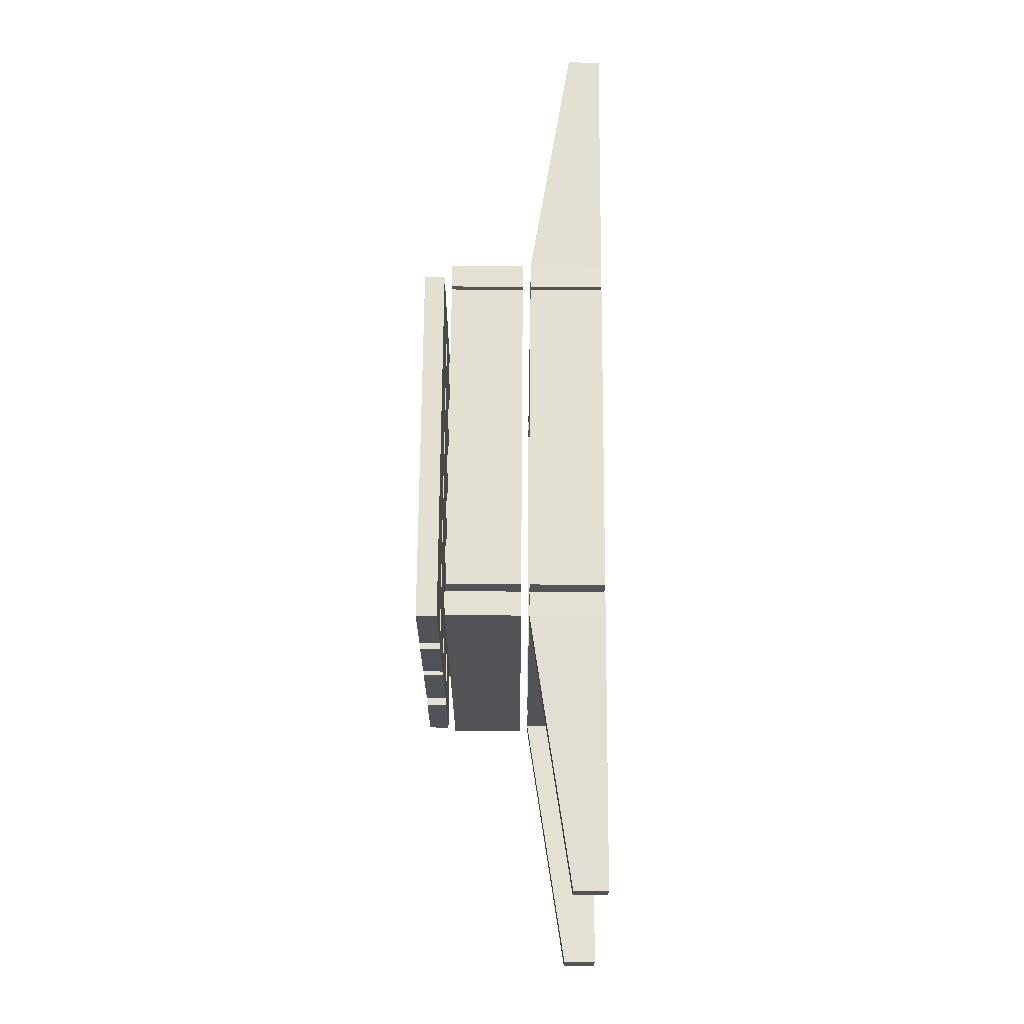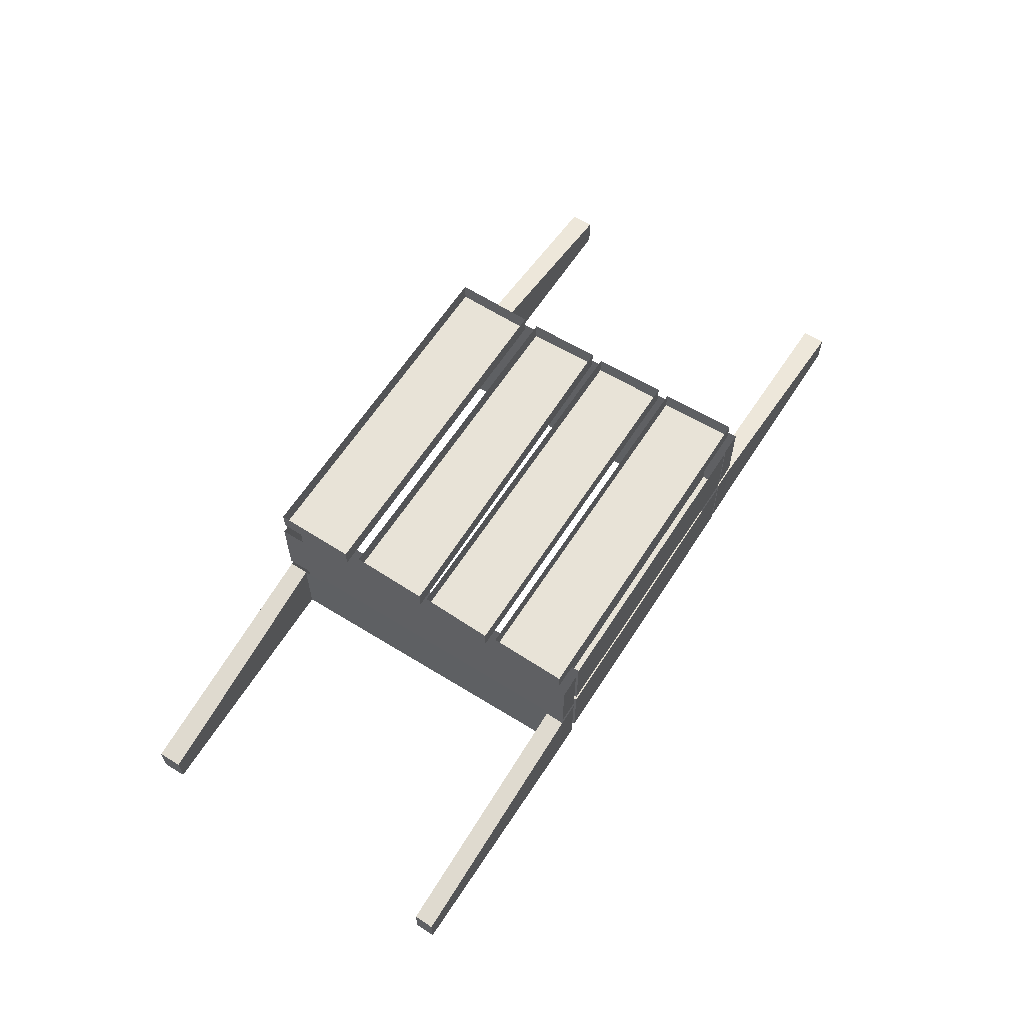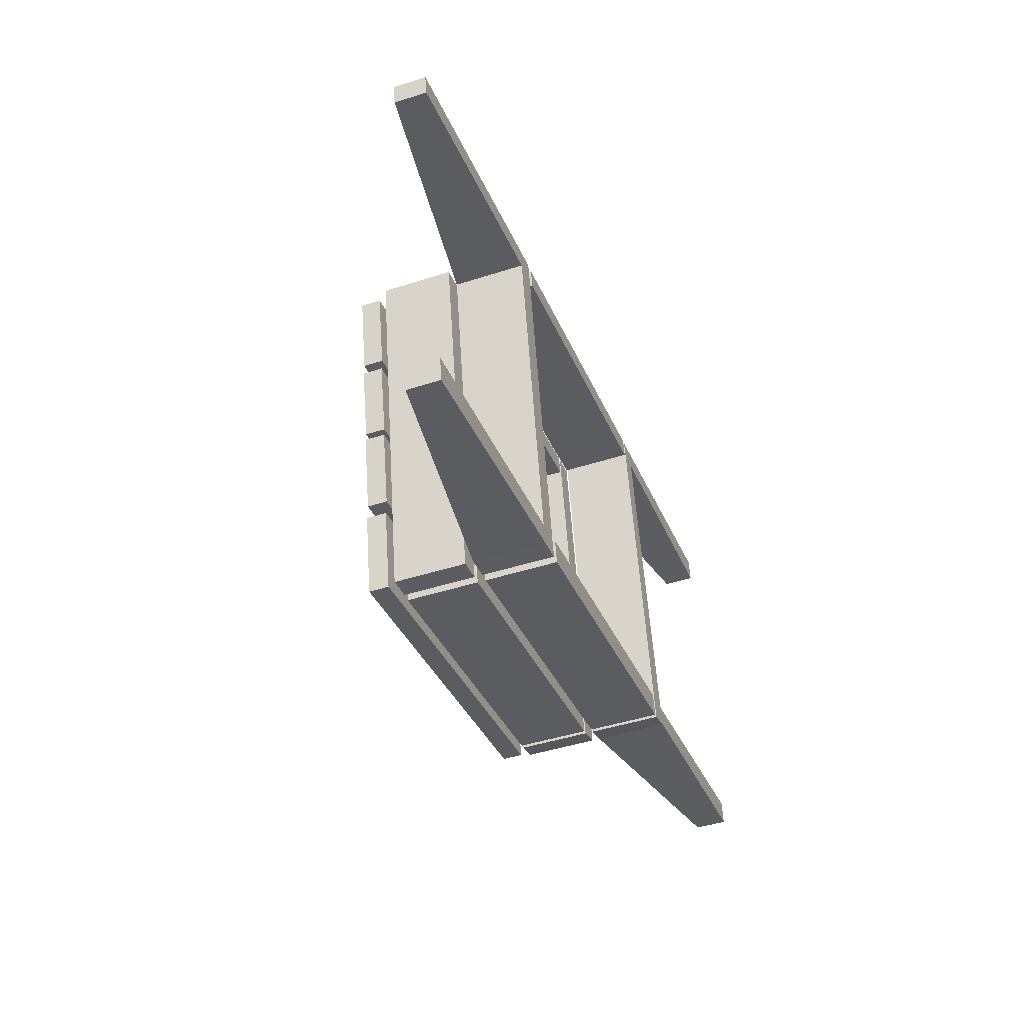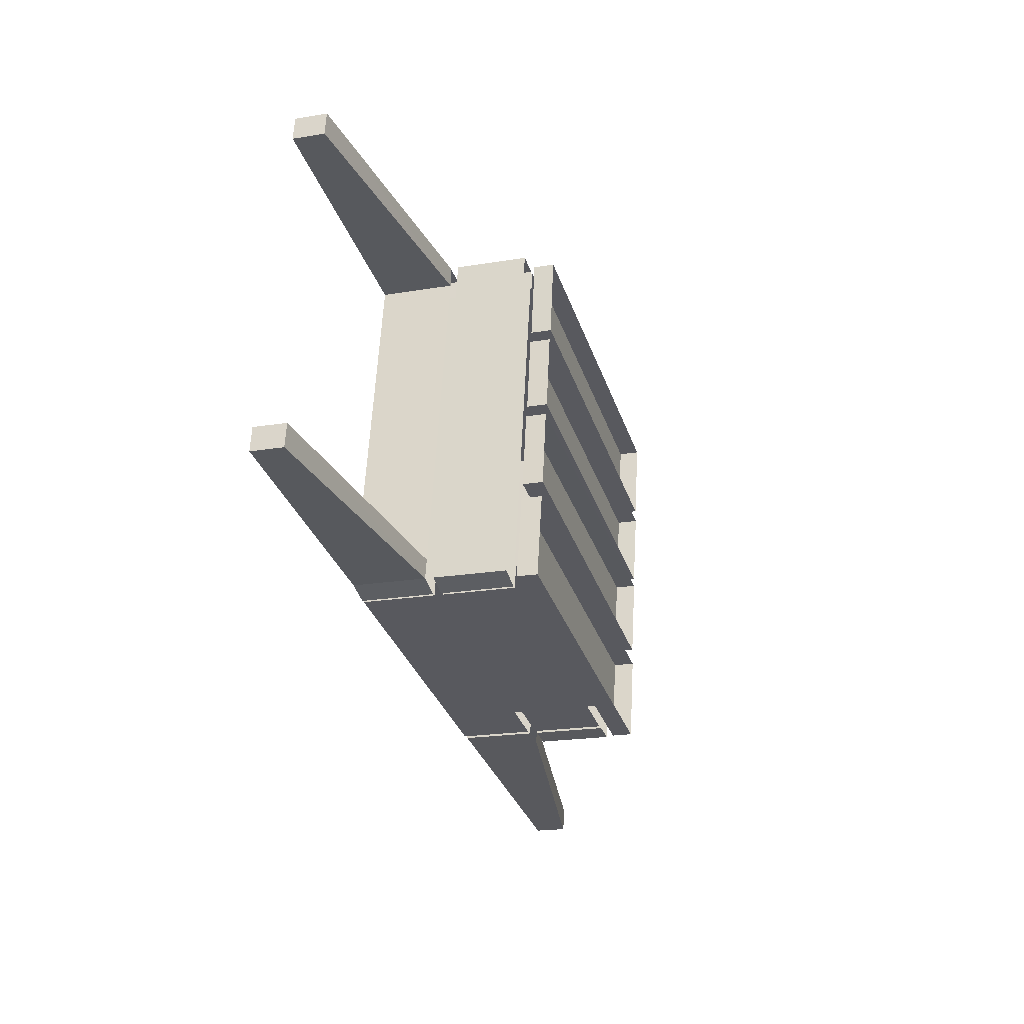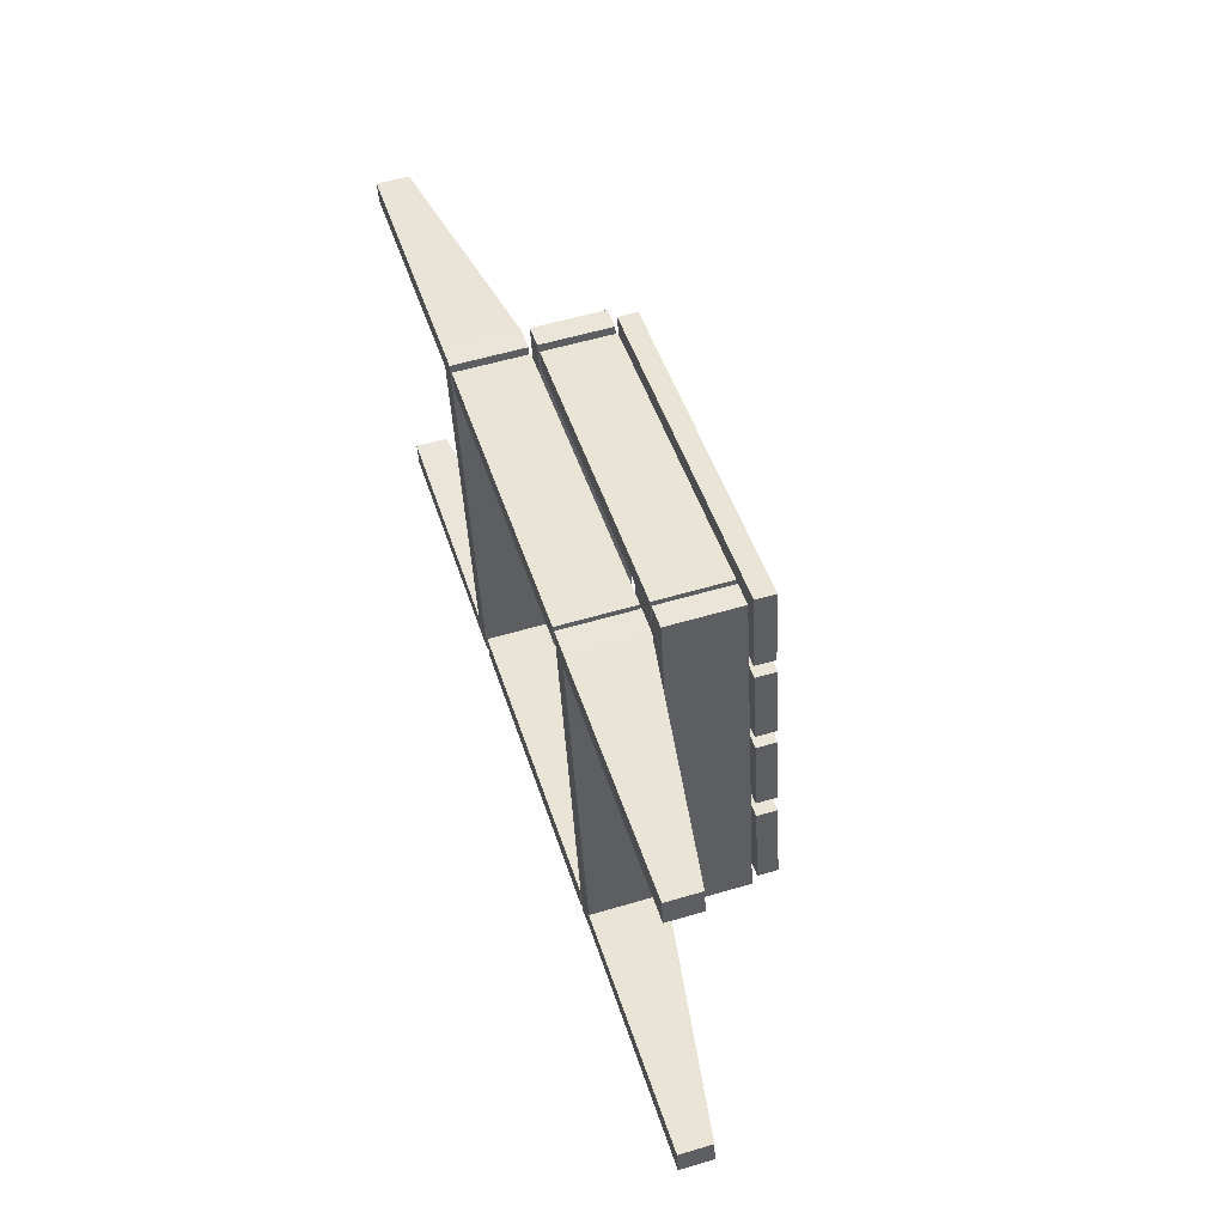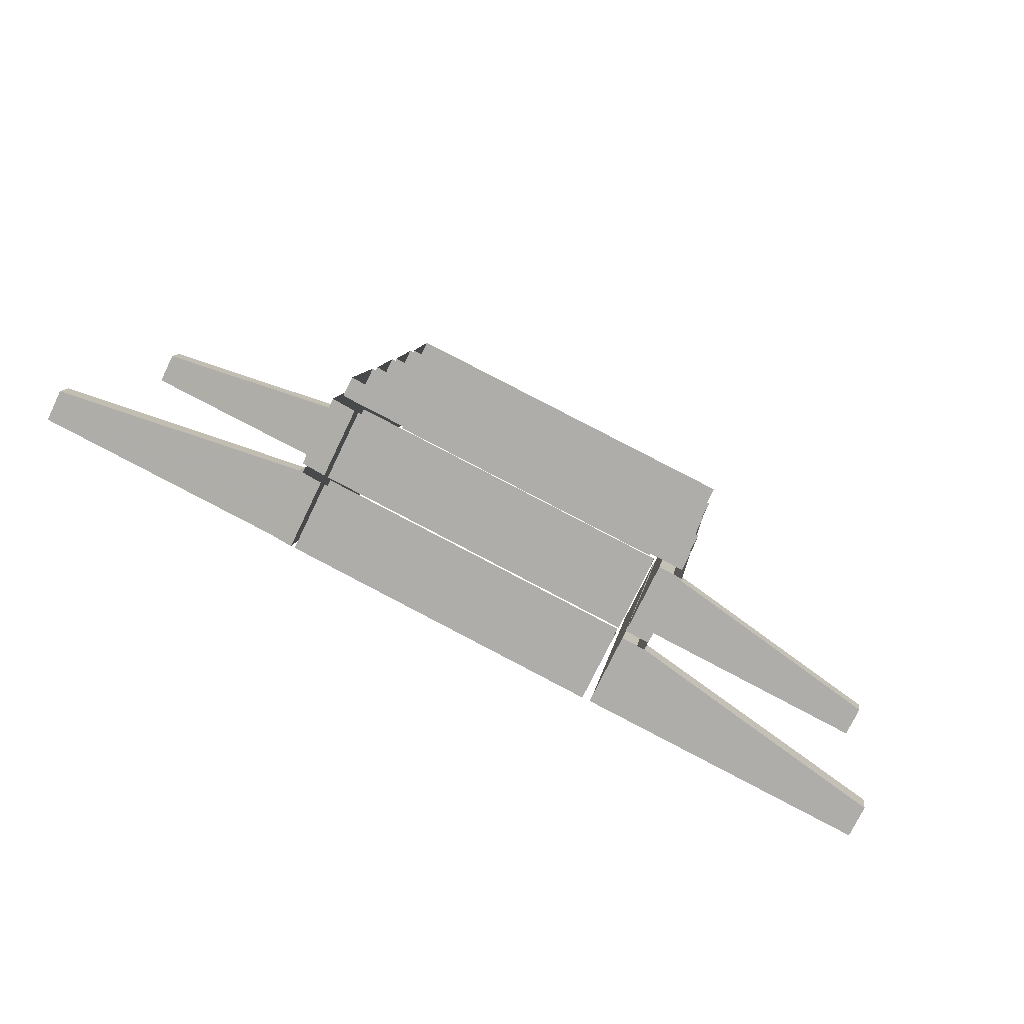
<metadata>
{"format":"obj","ext":"obj","renderer":"f3d","projection":"perspective","resolution":1024,"background":"white","views":[{"elev":56.6,"azim":-89.6,"up":"+Z"},{"elev":61.5,"azim":-67.5,"up":"+Y"},{"elev":-44.9,"azim":-69.5,"up":"+Z"},{"elev":-20.7,"azim":106.8,"up":"+Z"},{"elev":56.5,"azim":72.8,"up":"+Z"},{"elev":-75.2,"azim":154.3,"up":"+Z"}]}
</metadata>
<code>
v 0.2891 -0.03906 0.4062
v -0.4219 -0.03906 0.2812
v -0.3906 -0.03906 0.125
v 0.3125 -0.03906 0.25
v 0.2891 0 0.4062
v -0.4219 0 0.2812
v -0.3906 0 0.125
v 0.3125 0 0.25
v -0.3906 0 0.1016
v -0.3906 -0.03906 0.1016
v 0.3203 -0.03906 0.2266
v 0.3203 0 0.2266
v 0.3438 -0.03906 0.07812
v 0.3438 0 0.07812
v -0.3594 -0.03906 -0.04688
v -0.3594 0 -0.04688
v 0.3516 -0.03906 0.05469
v -0.3594 -0.03906 -0.0625
v -0.3281 -0.03906 -0.2188
v 0.375 -0.03906 -0.09375
v 0.3516 0 0.05469
v -0.3594 0 -0.0625
v -0.3281 0 -0.2188
v 0.375 0 -0.09375
v -0.3281 0 -0.25
v -0.3281 -0.03906 -0.25
v 0.3828 -0.03906 -0.125
v 0.3828 0 -0.125
v 0.4141 -0.03906 -0.2891
v 0.4141 0 -0.2891
v -0.2969 -0.03906 -0.4141
v -0.2969 0 -0.4141
v 0.375 -0.1953 -0.2969
v -0.2422 -0.1953 -0.4062
v -0.2422 -0.05469 -0.4062
v 0.375 -0.05469 -0.2969
v 0.3672 -0.1953 -0.25
v -0.25 -0.1953 -0.3594
v -0.25 -0.05469 -0.3594
v 0.3672 -0.05469 -0.25
v 0.3672 -0.2109 -0.25
v -0.25 -0.2109 -0.3594
v -0.25 -0.3516 -0.3594
v 0.3672 -0.3516 -0.25
v 0.375 -0.2109 -0.2969
v 0.375 -0.3516 -0.2969
v -0.2422 -0.2109 -0.4062
v -0.2422 -0.3516 -0.4062
v 0.2578 -0.3516 0.375
v -0.3594 -0.3516 0.2656
v -0.3594 -0.2109 0.2656
v 0.2578 -0.2109 0.375
v 0.25 -0.3516 0.4141
v -0.3672 -0.3516 0.3047
v -0.3672 -0.2109 0.3047
v 0.25 -0.2109 0.4141
v 0.25 -0.05469 0.4141
v -0.3672 -0.05469 0.3047
v -0.3672 -0.1953 0.3047
v 0.25 -0.1953 0.4141
v 0.2578 -0.05469 0.375
v 0.2578 -0.1953 0.375
v -0.3594 -0.05469 0.2656
v -0.3594 -0.1953 0.2656
v 0.3828 -0.1953 -0.2969
v 0.2578 -0.1953 0.4141
v 0.2578 -0.05469 0.4141
v 0.3828 -0.05469 -0.2969
v 0.4297 -0.1953 -0.2812
v 0.3047 -0.1953 0.4219
v 0.3047 -0.05469 0.4219
v 0.4297 -0.05469 -0.2812
v 0.3047 -0.3516 0.4219
v 0.2578 -0.3516 0.4141
v 0.2656 -0.3516 0.375
v 0.3047 -0.3516 0.3828
v 0.7969 -0.3516 0.4609
v 0.7891 -0.3516 0.5078
v 0.7891 -0.2891 0.5078
v 0.3047 -0.2109 0.4219
v 0.2578 -0.2109 0.4141
v 0.2656 -0.2109 0.375
v 0.375 -0.3516 -0.25
v 0.4219 -0.3516 -0.2422
v 0.4219 -0.2109 -0.2422
v 0.3047 -0.2109 0.3828
v 0.7969 -0.2891 0.4609
v 0.4297 -0.3516 -0.2812
v 0.3828 -0.3516 -0.2969
v 0.3828 -0.2109 -0.2969
v 0.4297 -0.2109 -0.2812
v 0.9141 -0.3516 -0.2031
v 0.375 -0.2109 -0.25
v -0.2578 -0.3516 -0.4062
v -0.3047 -0.3516 -0.4141
v -0.3047 -0.2109 -0.4141
v -0.2578 -0.2109 -0.4062
v -0.2656 -0.3516 -0.3672
v -0.3125 -0.3516 -0.375
v -0.8125 -0.3516 -0.4531
v -0.8047 -0.3516 -0.5
v -0.8047 -0.2891 -0.5
v -0.3125 -0.2109 -0.375
v -0.8125 -0.2891 -0.4531
v -0.4219 -0.2109 0.2578
v -0.4219 -0.3516 0.2578
v -0.9219 -0.2891 0.1641
v -0.4297 -0.2109 0.2969
v -0.9297 -0.2891 0.2031
v -0.9297 -0.3516 0.2031
v -0.4297 -0.3516 0.2969
v -0.3828 -0.2109 0.3047
v -0.3828 -0.3516 0.3047
v -0.375 -0.2109 0.2656
v -0.375 -0.3516 0.2656
v -0.2656 -0.2109 -0.3672
v -0.2578 -0.05469 -0.4062
v -0.3828 -0.05469 0.3047
v -0.3828 -0.1953 0.3047
v -0.2578 -0.1953 -0.4062
v -0.3047 -0.05469 -0.4141
v -0.3047 -0.1953 -0.4141
v -0.4297 -0.05469 0.2969
v -0.4297 -0.1953 0.2969
v -0.9219 -0.3516 0.1641
v 0.9062 -0.3516 -0.1562
v 0.9062 -0.2891 -0.1562
v 0.9141 -0.2891 -0.2031
f 1 2 3
f 1 3 4
f 1 4 5
f 4 8 5
f 12 11 13
f 12 13 14
f 11 10 15
f 11 15 13
f 17 18 19
f 17 19 20
f 17 20 21
f 20 24 21
f 28 27 29
f 28 29 30
f 27 26 31
f 27 31 29
f 33 34 35
f 33 35 36
f 33 36 37
f 34 38 39
f 34 39 35
f 36 40 37
f 41 44 45
f 45 44 46
f 45 46 47
f 47 46 48
f 47 48 42
f 42 48 43
f 49 50 51
f 49 51 52
f 49 52 53
f 50 54 55
f 50 55 51
f 52 56 53
f 57 60 61
f 61 60 62
f 61 62 63
f 63 62 64
f 63 64 58
f 58 64 59
f 65 68 69
f 68 72 69
f 69 72 70
f 70 72 71
f 76 84 85
f 76 85 86
f 76 86 77
f 77 86 87
f 77 87 78
f 78 87 79
f 79 87 86
f 79 86 80
f 88 89 90
f 88 90 91
f 88 91 92
f 94 95 96
f 94 96 97
f 94 97 98
f 95 101 102
f 95 102 96
f 96 102 103
f 103 102 104
f 105 106 107
f 105 107 108
f 108 107 109
f 112 113 114
f 114 113 115
f 114 115 116
f 116 115 98
f 116 98 97
f 117 118 119
f 117 119 120
f 117 120 121
f 121 120 122
f 106 125 107
f 85 127 91
f 91 127 128
f 91 128 92
f 92 128 126
f 128 127 126
f 1 5 6
f 1 6 2
f 2 6 7
f 2 7 3
f 9 10 11
f 9 11 12
f 16 15 10
f 16 10 9
f 17 21 22
f 17 22 18
f 18 22 23
f 18 23 19
f 25 26 27
f 25 27 28
f 32 31 26
f 32 26 25
f 37 40 38
f 38 40 39
f 41 42 43
f 41 43 44
f 53 56 54
f 54 56 55
f 57 58 59
f 57 59 60
f 65 66 67
f 65 67 68
f 66 70 71
f 66 71 67
f 73 78 79
f 73 79 80
f 73 80 74
f 74 80 81
f 74 81 75
f 75 81 82
f 75 82 83
f 89 83 93
f 89 93 90
f 103 104 100
f 103 100 99
f 103 99 105
f 105 99 106
f 108 109 110
f 108 110 111
f 108 111 112
f 112 111 113
f 121 122 123
f 123 122 124
f 123 124 118
f 118 124 119
f 104 102 101
f 104 101 100
f 109 107 125
f 109 125 110
f 84 126 127
f 84 127 85
f 82 93 83
f 3 7 8
f 3 8 4
f 14 13 15
f 14 15 16
f 19 23 24
f 19 24 20
f 30 29 31
f 30 31 32
f 33 37 38
f 33 38 34
f 43 48 46
f 43 46 44
f 49 53 54
f 49 54 50
f 59 64 62
f 59 62 60
f 65 69 70
f 65 70 66
f 73 74 75
f 73 75 76
f 73 76 77
f 73 77 78
f 75 83 84
f 75 84 76
f 88 92 84
f 88 84 83
f 88 83 89
f 94 98 99
f 94 99 95
f 95 99 100
f 95 100 101
f 113 111 106
f 113 106 115
f 115 106 98
f 98 106 99
f 119 124 122
f 119 122 120
f 110 125 106
f 110 106 111
f 92 126 84

</code>
